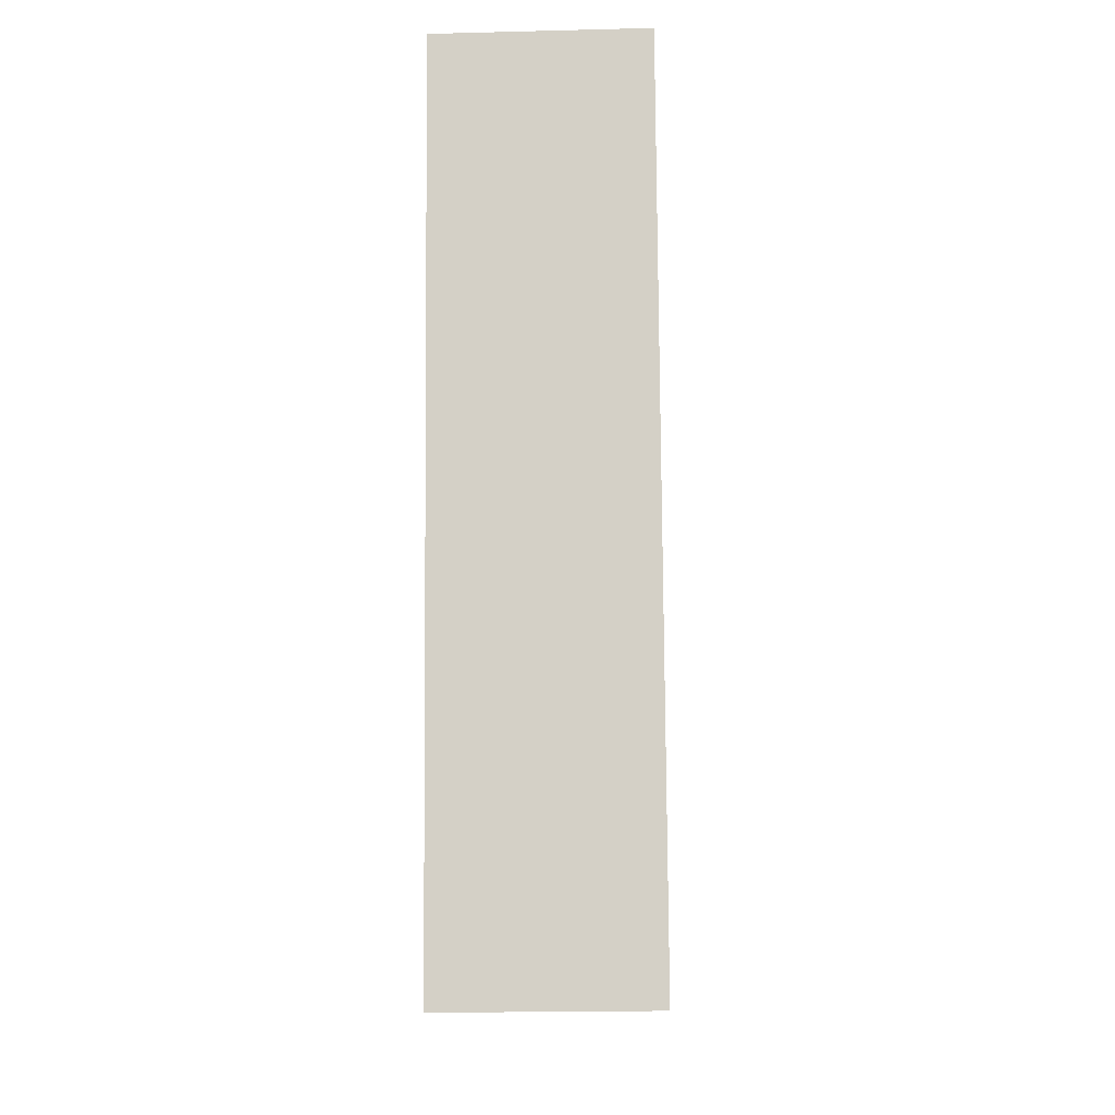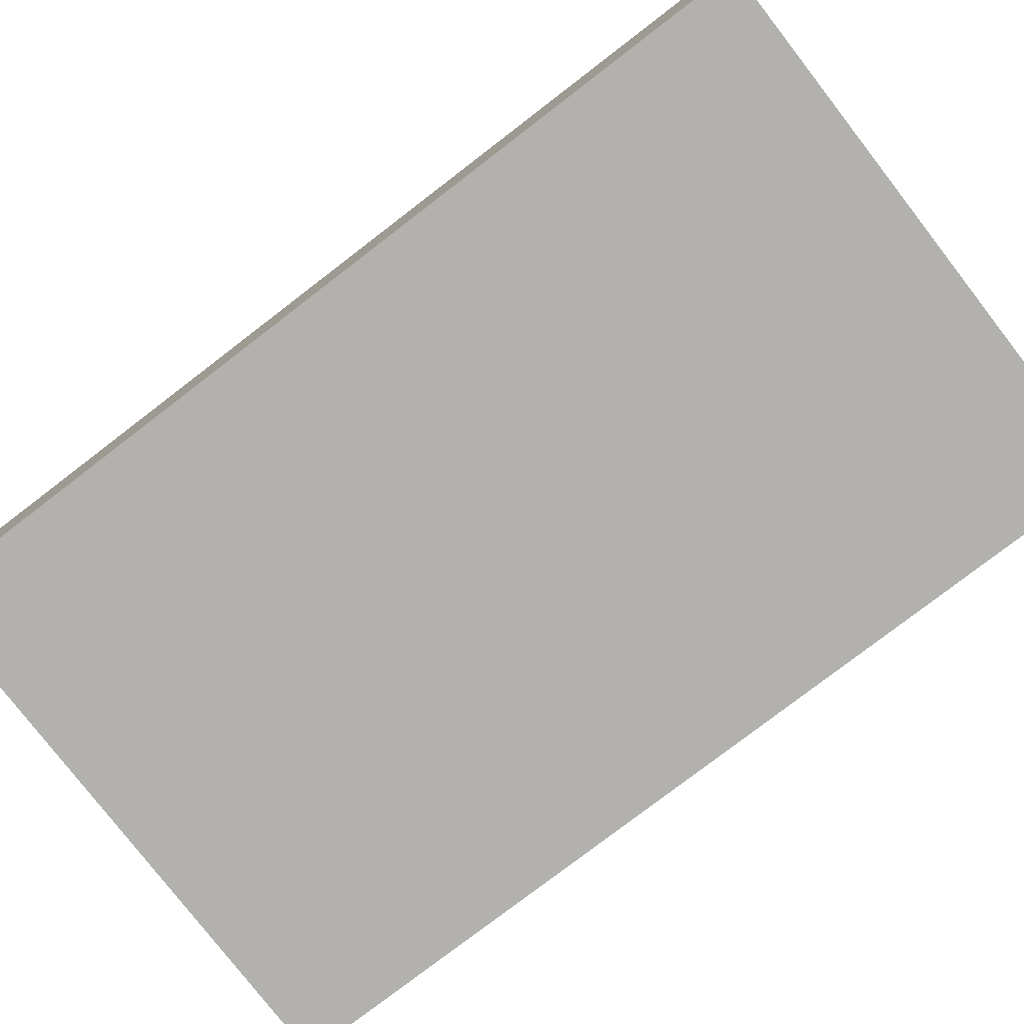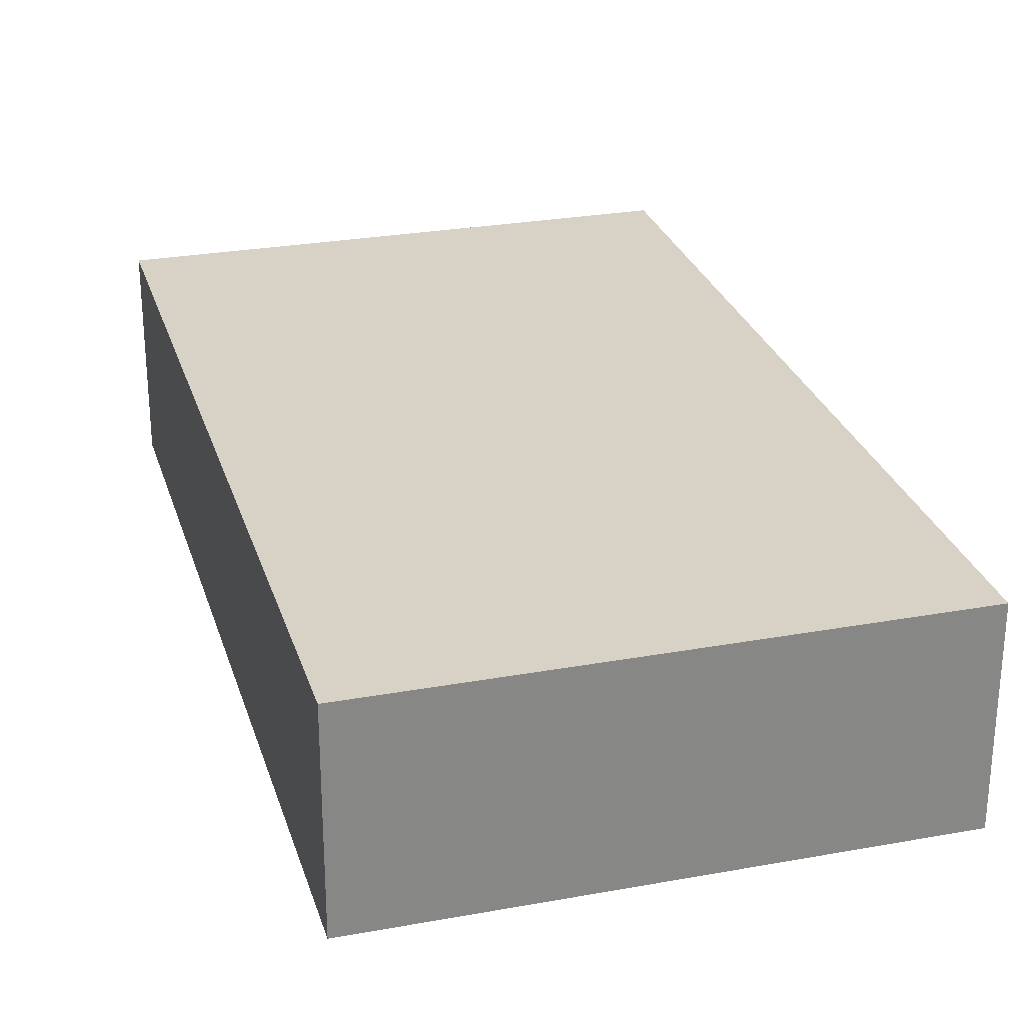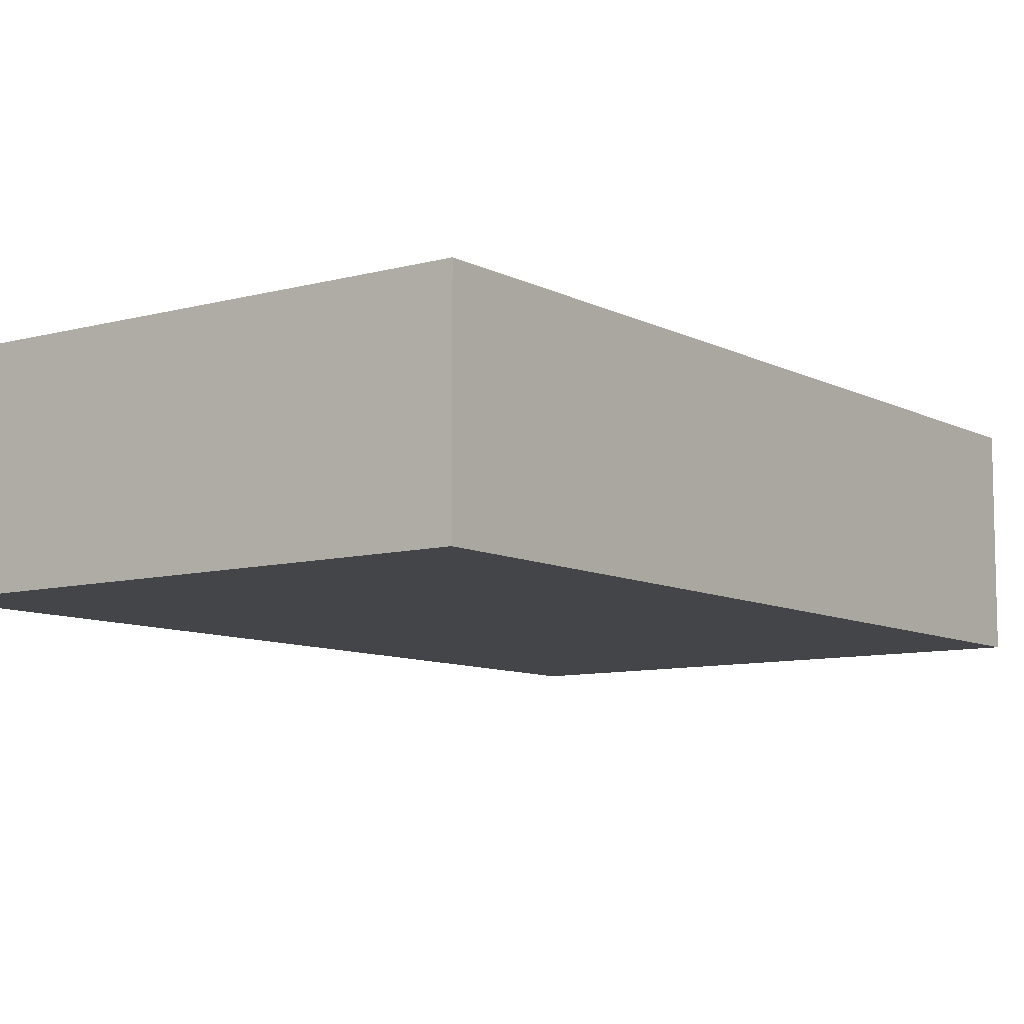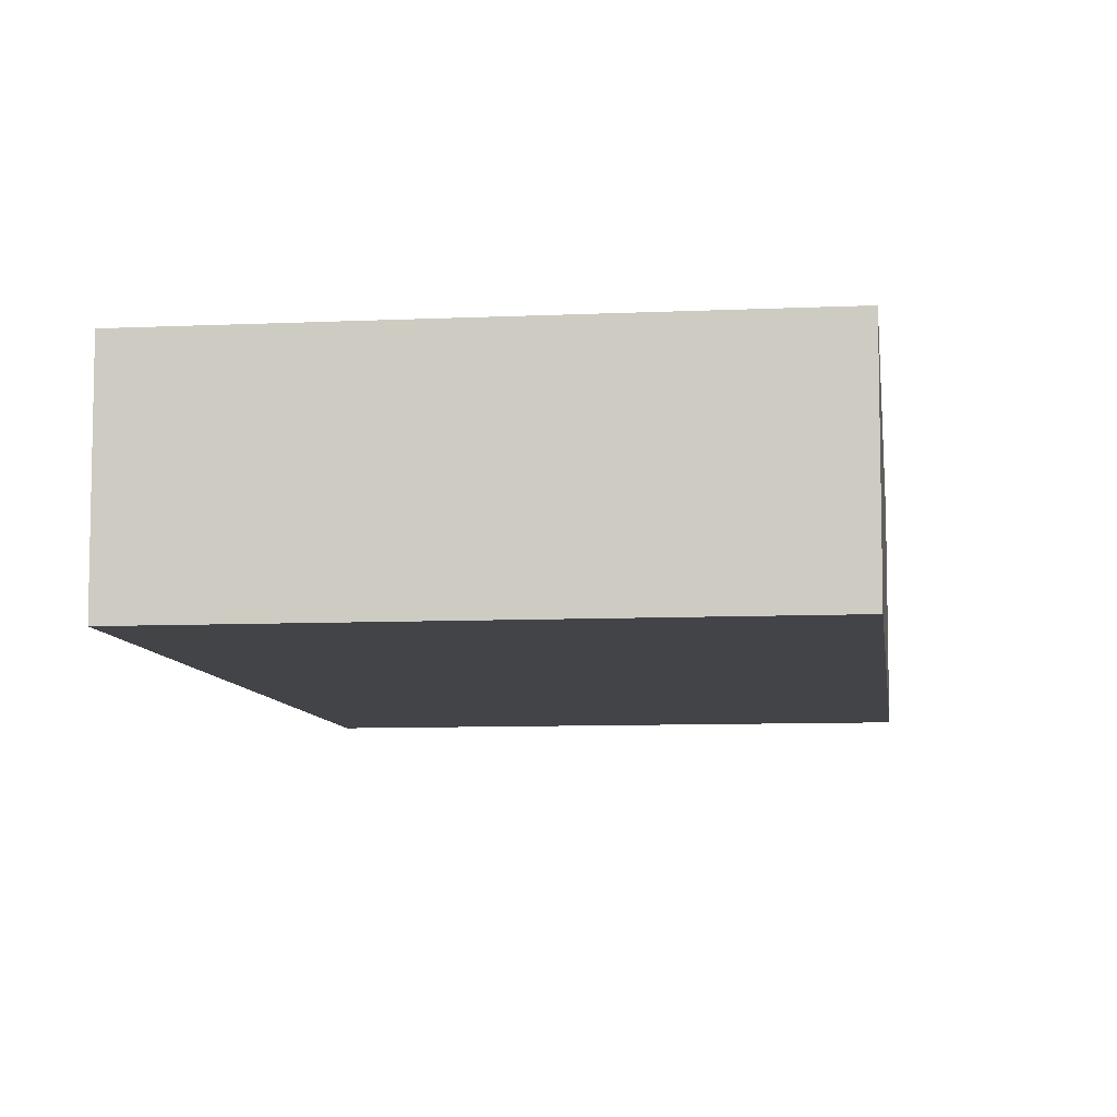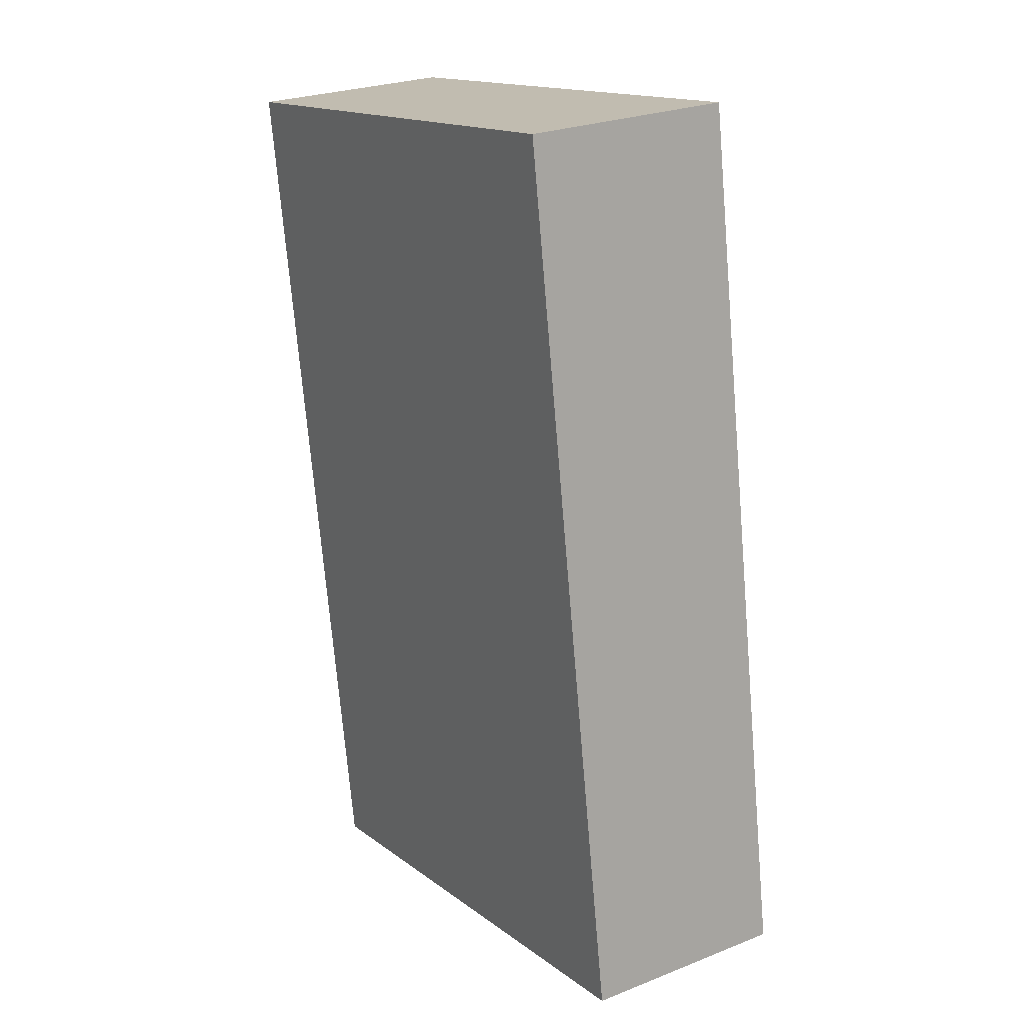
<metadata>
{"format":"obj","ext":"obj","renderer":"f3d","projection":"perspective","resolution":1024,"background":"white","views":[{"elev":-19.9,"azim":-87.3,"up":"+Z"},{"elev":-79.2,"azim":-61.6,"up":"+Y"},{"elev":27.6,"azim":-24.9,"up":"+Y"},{"elev":-8.8,"azim":27.2,"up":"+Y"},{"elev":-8.1,"azim":-1.9,"up":"+Y"},{"elev":25.4,"azim":57.6,"up":"+Z"}]}
</metadata>
<code>
v  4.228 6.31 -26.35
v  16.44 6.31 0.834
v  20.31 6.31 -23.66
v  0 6.31 3.864e-16
v  12.21 6.31 1.991
v  16.16 6.31 2.635
v  12.66 6.31 2.065
v  16.16 -1.613e-16 2.635
v  16.44 -5.107e-17 0.834
v  20.31 1.448e-15 -23.66
v  4.228 1.613e-15 -26.35
v  0 0 0
v  12.21 -1.219e-16 1.991
v  12.66 -1.264e-16 2.065
g defaultobject
f 1 2 3
f 2 1 4
f 2 4 5
f 2 5 6
f 6 5 7
f 8 2 6
f 2 8 3
f 3 8 9
f 3 9 10
f 10 1 3
f 1 10 11
f 11 4 1
f 4 11 12
f 12 5 4
f 5 12 13
f 5 13 7
f 7 13 6
f 6 13 14
f 6 14 8
f 9 11 10
f 11 9 8
f 11 8 14
f 11 14 13
f 11 13 12

</code>
